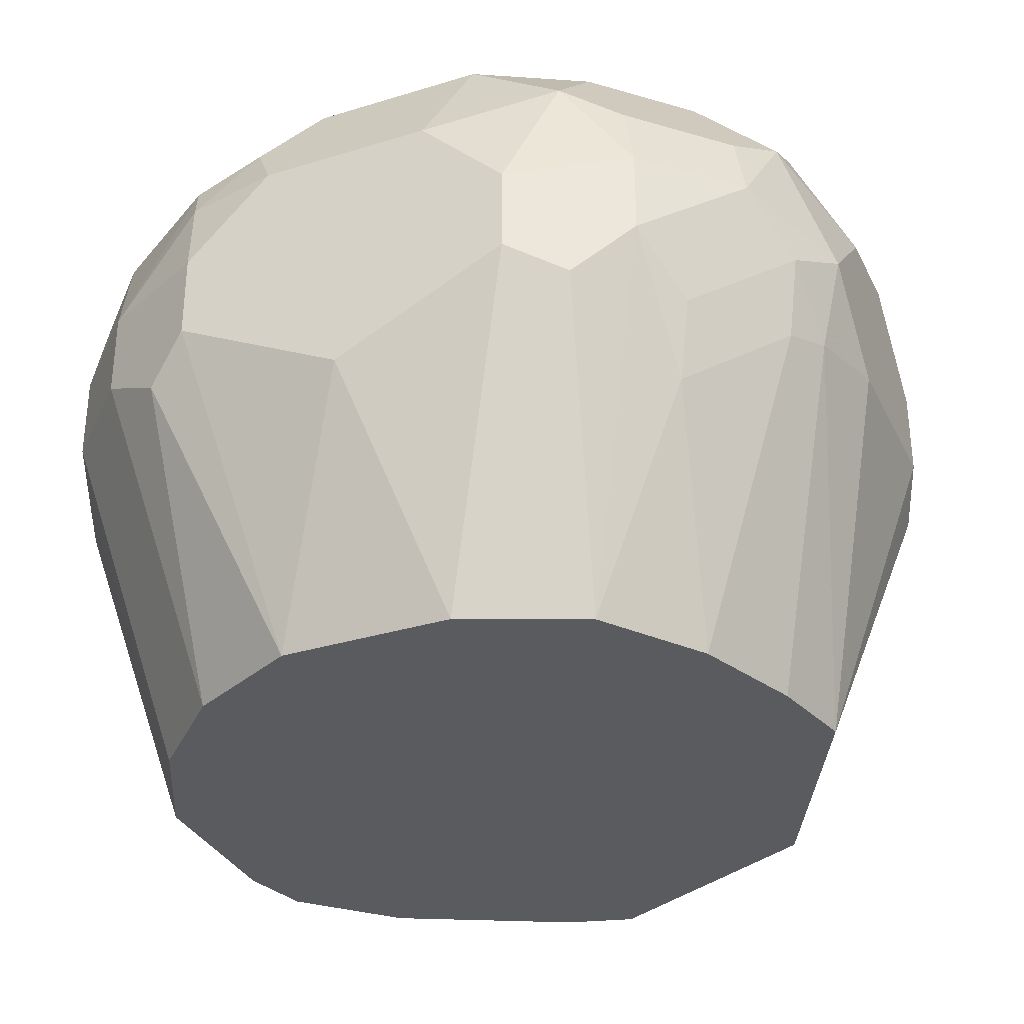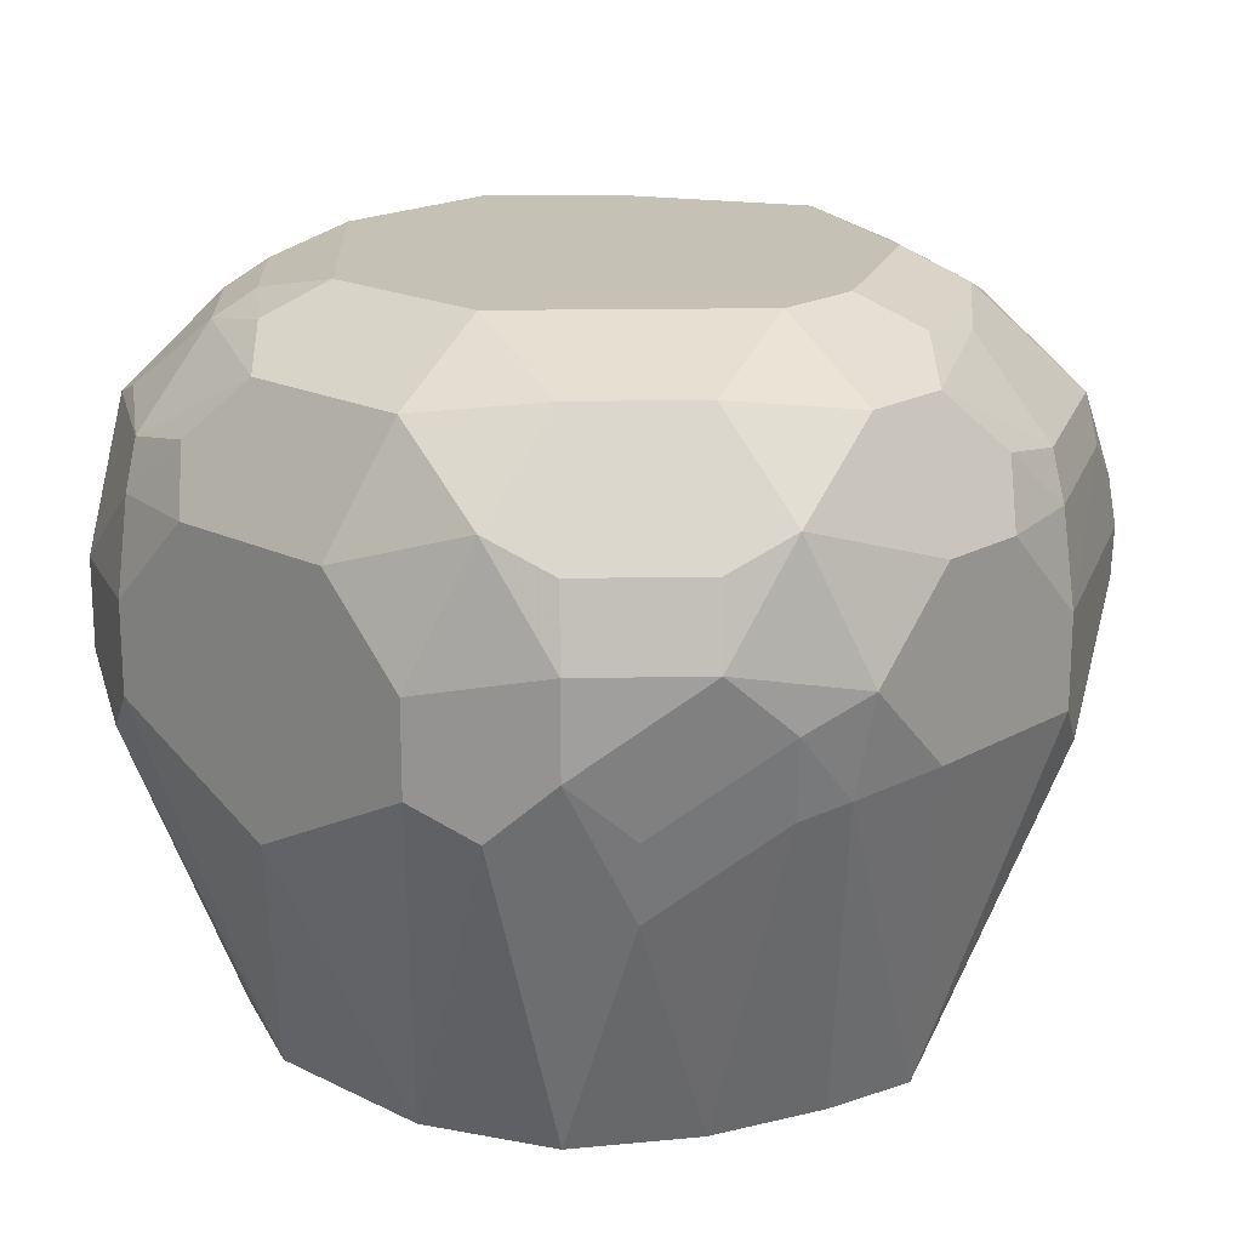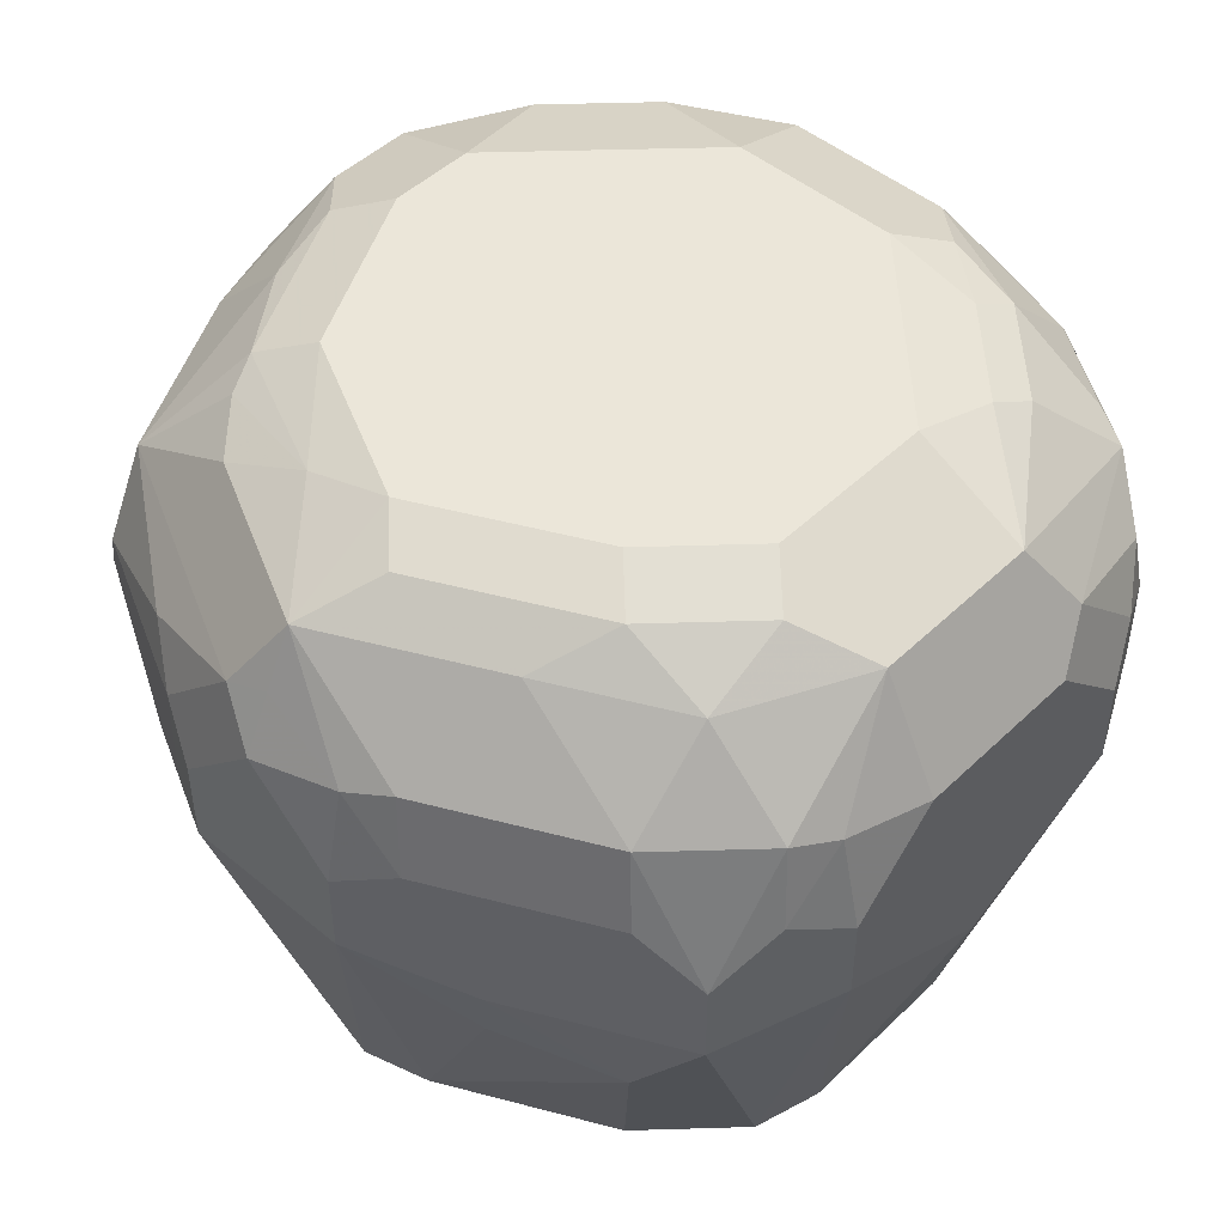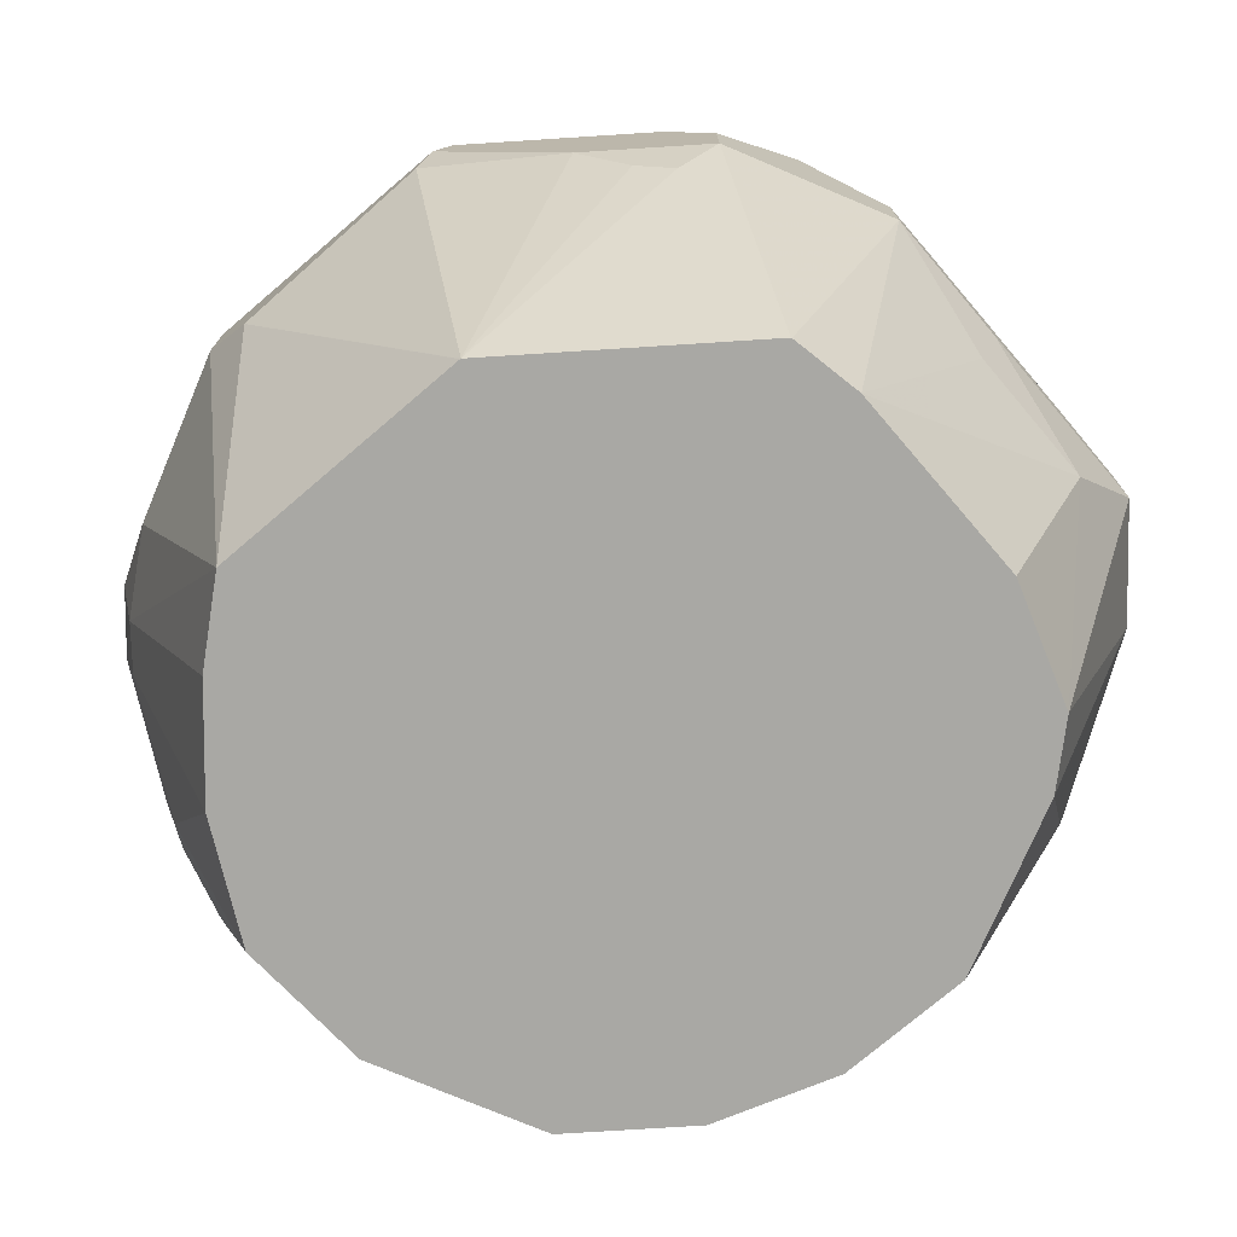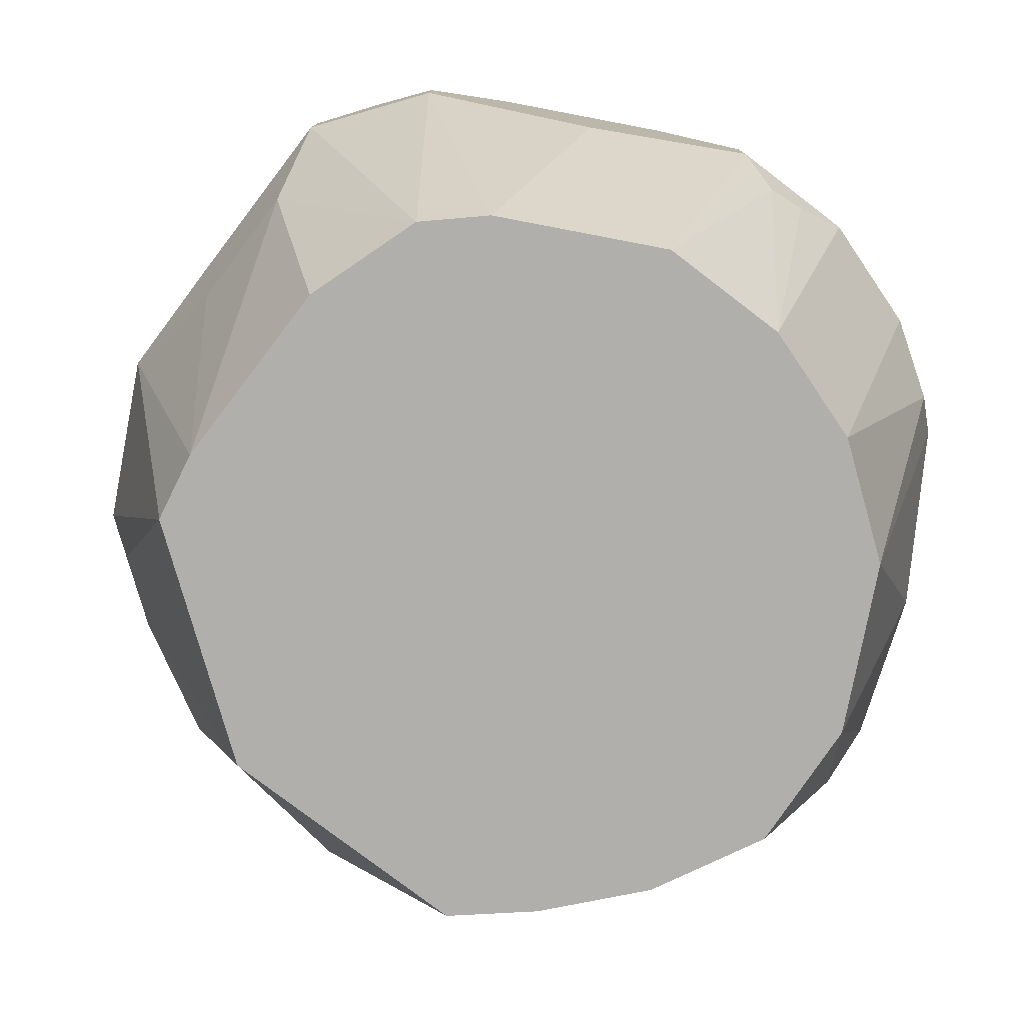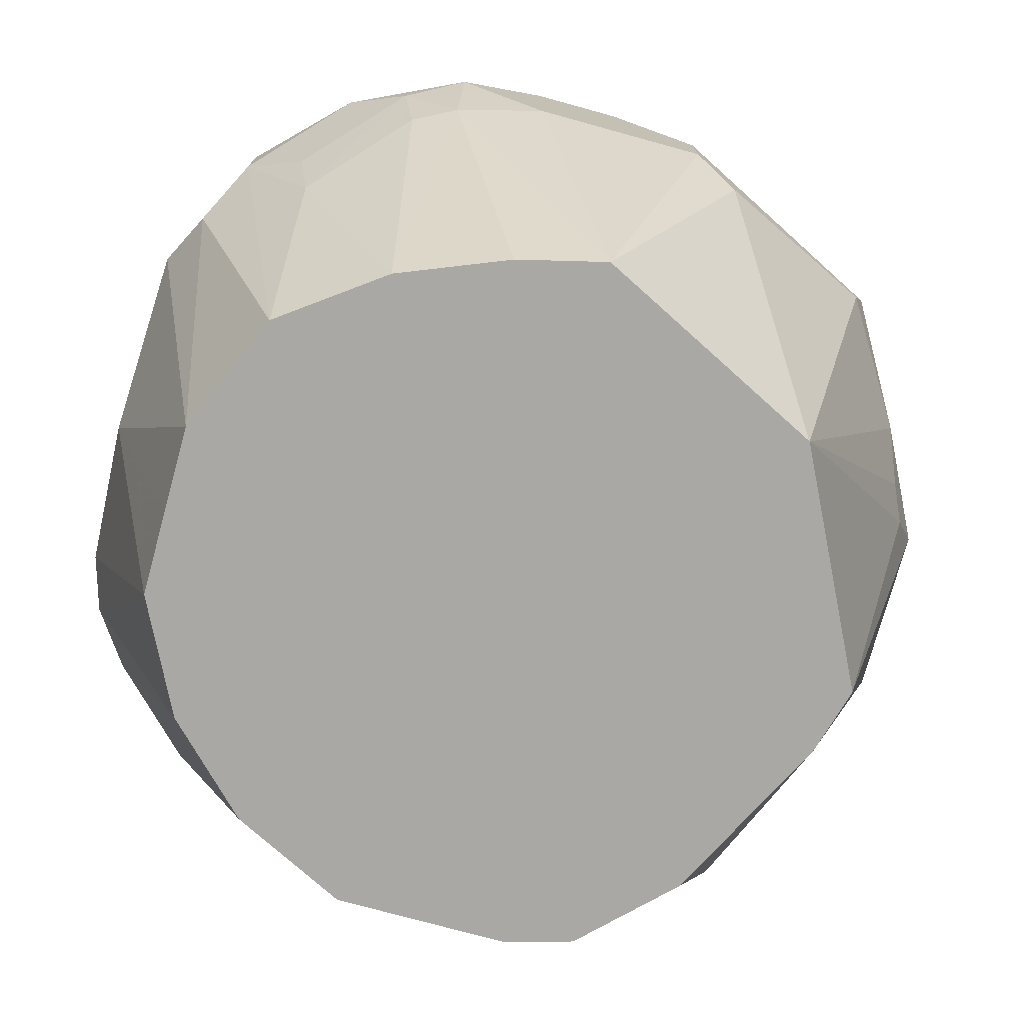
<metadata>
{"format":"obj","ext":"obj","renderer":"f3d","projection":"perspective","resolution":1024,"background":"white","views":[{"elev":-33.1,"azim":113.0,"up":"+Y"},{"elev":18.8,"azim":133.1,"up":"+Y"},{"elev":47.8,"azim":-46.9,"up":"+Y"},{"elev":-74.9,"azim":-112.9,"up":"+Y"},{"elev":-78.3,"azim":-10.8,"up":"+Y"},{"elev":-75.2,"azim":164.6,"up":"+Y"}]}
</metadata>
<code>
v 0.1287 0.06436 -0.2736
v 0.1368 0.0885 -0.2655
v 0.1502 0.06972 -0.2628
v 0.1395 0.05899 -0.2682
v 0.1287 0.04627 -0.2695
v 0.1126 0.04828 -0.2736
v 0.1126 0.08045 -0.2736
v 0.118 0.1019 -0.2628
v 0.1368 0.1046 -0.2494
v 0.1475 0.09922 -0.244
v 0.169 0.0885 -0.2333
v 0.1475 0.08313 -0.2601
v 0.1663 0.06972 -0.2467
v 0.1663 0.05363 -0.2467
v 0.1368 0.04425 -0.2655
v 0.1555 0.04292 -0.2521
v 0.1529 0.02817 -0.2494
v 0.1327 -0.01593 -0.2453
v 0.1128 -0.01593 -0.2533
v 0.09647 -0.01593 -0.2574
v 0.08047 0.04828 -0.2736
v 0.09655 0.08045 -0.2736
v 0.1073 0.09118 -0.2682
v 0.1019 0.1019 -0.2628
v 0.1126 0.1126 -0.2414
v 0.1287 0.1126 -0.2253
v 0.1529 0.1046 -0.2333
v 0.1663 0.1019 -0.2145
v 0.177 0.08045 -0.2092
v 0.177 0.06436 -0.2253
v 0.1636 0.08313 -0.244
v 0.1716 0.04292 -0.236
v 0.1512 -0.01593 -0.2317
v 0.06435 -0.01593 -0.2413
v 0.07242 0.04024 -0.2695
v 0.04024 0.05631 -0.2534
v 0.08047 0.06436 -0.2736
v 0.07845 0.08045 -0.2695
v 0.09119 0.09118 -0.2682
v 0.09655 0.1126 -0.2414
v 0.07643 0.0885 -0.2655
v 0.07643 0.1046 -0.2494
v 0.09119 0.1073 -0.2521
v 0.1448 0.1126 -0.2092
v 0.1663 0.1019 -0.1824
v 0.1716 0.09118 -0.2038
v 0.177 0.08045 -0.177
v 0.177 0.04828 -0.2253
v 0.1609 -0.01593 -0.2091
v 0.05374 -0.01593 -0.236
v 0.05361 -0.01593 -0.2359
v 0.04024 0.04024 -0.2454
v 0.02683 0.04828 -0.2306
v 0.03756 0.06436 -0.2521
v 0.04829 0.06436 -0.2575
v 0.04627 0.08045 -0.2534
v 0.06437 0.1126 -0.2253
v 0.04425 0.0885 -0.2494
v 0.05901 0.1073 -0.236
v 0.1448 0.1126 -0.177
v 0.1555 0.1073 -0.1716
v 0.1529 0.1046 -0.1569
v 0.169 0.0885 -0.1569
v 0.1716 0.09118 -0.1716
v 0.173 0.08045 -0.1589
v 0.177 0.06436 -0.1609
v 0.177 0.03218 -0.1931
v 0.1609 -0.01593 -0.1931
v 0.03227 -0.01593 -0.1933
v 0.02146 0.03756 -0.2145
v 0.02414 0.04024 -0.2212
v 0.02146 0.04828 -0.2199
v 0.03219 0.06436 -0.2414
v 0.03622 0.07241 -0.2494
v 0.04627 0.1086 -0.2092
v 0.04829 0.1126 -0.1931
v 0.02616 0.08045 -0.2253
v 0.02012 0.0885 -0.2011
v 0.04292 0.1019 -0.2253
v 0.0523 0.1046 -0.2333
v 0.1287 0.1126 -0.1609
v 0.1448 0.1086 -0.1589
v 0.1555 0.09118 -0.1395
v 0.1368 0.1046 -0.1408
v 0.1663 0.06436 -0.1395
v 0.1529 0.0885 -0.1328
v 0.177 0.04828 -0.1609
v 0.1609 -0.01593 -0.177
v 0.03227 -0.01593 -0.1931
v 0.01611 0.04828 -0.2092
v 0.02012 0.07241 -0.2172
v 0.02683 0.1019 -0.1931
v 0.04024 0.1086 -0.1851
v 0.05632 0.1086 -0.1529
v 0.06437 0.1126 -0.1609
v 0.01611 0.08045 -0.1931
v 0.02146 0.09118 -0.1931
v 0.1287 0.1086 -0.1428
v 0.1126 0.1126 -0.1448
v 0.1126 0.1019 -0.1234
v 0.1663 0.04828 -0.1395
v 0.1502 0.06436 -0.1234
v 0.1368 0.0885 -0.1247
v 0.1448 0.08045 -0.1227
v 0.173 0.04024 -0.1529
v 0.1502 -0.01593 -0.1556
v 0.03575 -0.01593 -0.1806
v 0.01611 0.04828 -0.177
v 0.01611 0.06436 -0.2092
v 0.02012 0.08246 -0.177
v 0.02414 0.08447 -0.169
v 0.04292 0.1019 -0.1609
v 0.05632 0.1006 -0.1368
v 0.07242 0.1086 -0.1368
v 0.08047 0.1126 -0.1448
v 0.01611 0.06436 -0.177
v 0.1126 0.09118 -0.118
v 0.1207 0.0885 -0.1167
v 0.08047 0.1019 -0.1234
v 0.1502 0.04828 -0.1234
v 0.1368 0.07241 -0.1167
v 0.1287 0.06436 -0.1126
v 0.1341 -0.01593 -0.1395
v 0.02951 0.0295 -0.1582
v 0.05183 -0.01593 -0.1484
v 0.04024 0.02414 -0.1368
v 0.02683 0.04292 -0.1556
v 0.02146 0.05363 -0.1663
v 0.02146 0.06972 -0.1663
v 0.04024 0.08447 -0.1368
v 0.05632 0.08447 -0.1207
v 0.1126 0.08045 -0.1126
v 0.08047 0.09118 -0.118
v 0.06437 0.08246 -0.1167
v 0.1287 0.04828 -0.1126
v 0.1408 0.04024 -0.1207
v 0.1341 0.03756 -0.118
v 0.1126 -0.01593 -0.1287
v 0.06793 -0.01593 -0.1323
v 0.04292 0.04292 -0.1234
v 0.03219 0.06436 -0.1448
v 0.03756 0.06972 -0.1341
v 0.04292 0.05899 -0.1234
v 0.05364 0.06972 -0.118
v 0.08047 0.08045 -0.1126
v 0.06437 0.06436 -0.1126
v 0.09655 0.03218 -0.1126
v 0.08062 -0.01593 -0.1287
v 0.08047 -0.01593 -0.1288
v 0.06437 0.04828 -0.1126
f 87 105 88
f 87 101 105
f 86 104 102
f 86 103 104
f 86 100 103
f 85 120 101
f 84 100 86
f 85 86 102
f 78 92 79
f 84 98 100
f 83 84 86
f 88 105 106
f 81 99 98
f 85 102 120
f 89 107 108
f 92 112 94
f 90 116 96
f 78 97 92
f 99 115 114
f 98 99 100
f 96 116 110
f 96 110 97
f 94 112 113
f 94 115 95
f 90 108 116
f 94 114 115
f 92 94 93
f 92 111 112
f 92 110 111
f 92 97 110
f 91 109 96
f 90 109 91
f 90 96 109
f 94 113 114
f 78 96 97
f 59 80 75
f 77 91 78
f 63 86 85
f 63 83 86
f 63 65 64
f 63 85 65
f 62 84 83
f 62 98 84
f 65 85 66
f 62 82 98
f 61 82 62
f 60 82 61
f 60 98 82
f 60 81 98
f 99 114 100
f 58 80 59
f 62 83 63
f 66 85 101
f 66 101 87
f 67 87 88
f 76 94 95
f 76 93 94
f 76 92 93
f 75 92 76
f 75 79 92
f 74 91 77
f 73 91 74
f 72 91 73
f 72 90 91
f 70 72 71
f 70 90 72
f 69 90 70
f 69 108 90
f 69 89 108
f 67 88 68
f 78 91 96
f 100 117 118
f 122 132 145
f 100 114 119
f 130 142 143
f 129 141 142
f 128 141 129
f 128 143 141
f 128 140 143
f 127 140 128
f 130 143 131
f 126 140 127
f 125 139 126
f 123 137 138
f 123 136 137
f 122 147 135
f 122 150 147
f 122 146 150
f 126 139 140
f 131 143 144
f 131 144 134
f 133 134 145
f 58 79 80
f 148 150 149
f 147 150 148
f 141 143 142
f 140 144 143
f 140 146 144
f 140 150 146
f 139 150 140
f 139 149 150
f 138 147 148
f 135 147 138
f 135 137 136
f 135 138 137
f 134 146 145
f 134 144 146
f 122 145 146
f 120 136 123
f 120 135 136
f 119 134 133
f 108 127 128
f 107 126 124
f 107 125 126
f 107 124 108
f 104 118 121
f 103 118 104
f 102 135 120
f 102 122 135
f 102 121 122
f 102 104 121
f 101 106 105
f 101 123 106
f 101 120 123
f 100 133 117
f 100 119 133
f 108 128 129
f 100 118 103
f 108 129 116
f 108 126 127
f 119 131 134
f 118 122 121
f 118 132 122
f 117 145 132
f 117 133 145
f 117 132 118
f 113 130 131
f 113 119 114
f 113 131 119
f 112 130 113
f 111 130 112
f 111 142 130
f 111 129 142
f 110 129 111
f 110 116 129
f 108 124 126
f 58 78 79
f 75 80 79
f 58 74 77
f 14 17 16
f 14 33 17
f 14 32 33
f 13 32 14
f 13 48 32
f 13 30 48
f 15 17 18
f 11 13 31
f 11 29 30
f 11 28 29
f 11 27 28
f 10 27 11
f 9 27 10
f 9 26 27
f 11 30 13
f 17 33 18
f 18 33 49
f 18 49 68
f 18 34 20
f 18 50 34
f 18 51 50
f 18 69 51
f 18 89 69
f 18 107 89
f 18 125 107
f 18 139 125
f 18 149 139
f 18 148 149
f 18 138 148
f 18 123 138
f 18 106 123
f 18 88 106
f 18 68 88
f 9 25 26
f 8 25 9
f 8 40 25
f 8 24 40
f 2 11 31
f 2 10 11
f 2 9 10
f 2 8 9
f 2 7 8
f 1 7 2
f 1 22 7
f 1 37 22
f 1 21 37
f 1 6 21
f 1 5 6
f 1 4 5
f 1 3 4
f 1 2 3
f 58 77 78
f 2 31 12
f 18 20 19
f 3 12 31
f 3 13 14
f 8 39 24
f 8 23 39
f 7 23 8
f 7 39 23
f 7 22 39
f 6 20 21
f 5 20 6
f 5 19 20
f 5 18 19
f 5 15 18
f 4 17 15
f 4 16 17
f 4 14 16
f 4 15 5
f 3 14 4
f 3 31 13
f 20 34 35
f 2 12 3
f 21 35 36
f 45 62 63
f 45 61 62
f 42 59 43
f 42 58 59
f 41 58 42
f 41 56 58
f 45 63 64
f 40 59 57
f 38 56 41
f 38 41 39
f 37 56 38
f 37 55 56
f 36 51 52
f 36 55 37
f 40 43 59
f 45 60 61
f 47 64 65
f 47 65 66
f 57 75 76
f 20 35 21
f 57 59 75
f 56 74 58
f 54 74 56
f 54 73 74
f 54 56 55
f 53 73 54
f 53 72 73
f 51 53 52
f 51 71 53
f 51 70 71
f 51 69 70
f 49 67 68
f 48 67 49
f 36 54 55
f 36 53 54
f 53 71 72
f 35 51 36
f 25 60 44
f 25 81 60
f 25 99 81
f 25 115 99
f 25 95 115
f 25 76 95
f 25 57 76
f 25 40 57
f 24 42 43
f 24 41 42
f 24 39 41
f 22 38 39
f 36 52 53
f 21 36 37
f 22 37 38
f 25 44 26
f 26 44 27
f 24 43 40
f 29 48 30
f 35 50 51
f 32 48 49
f 34 50 35
f 29 67 48
f 29 87 67
f 29 47 66
f 32 49 33
f 29 66 87
f 29 46 64
f 28 60 45
f 28 44 60
f 28 46 29
f 28 64 46
f 28 45 64
f 29 64 47
f 27 44 28

</code>
